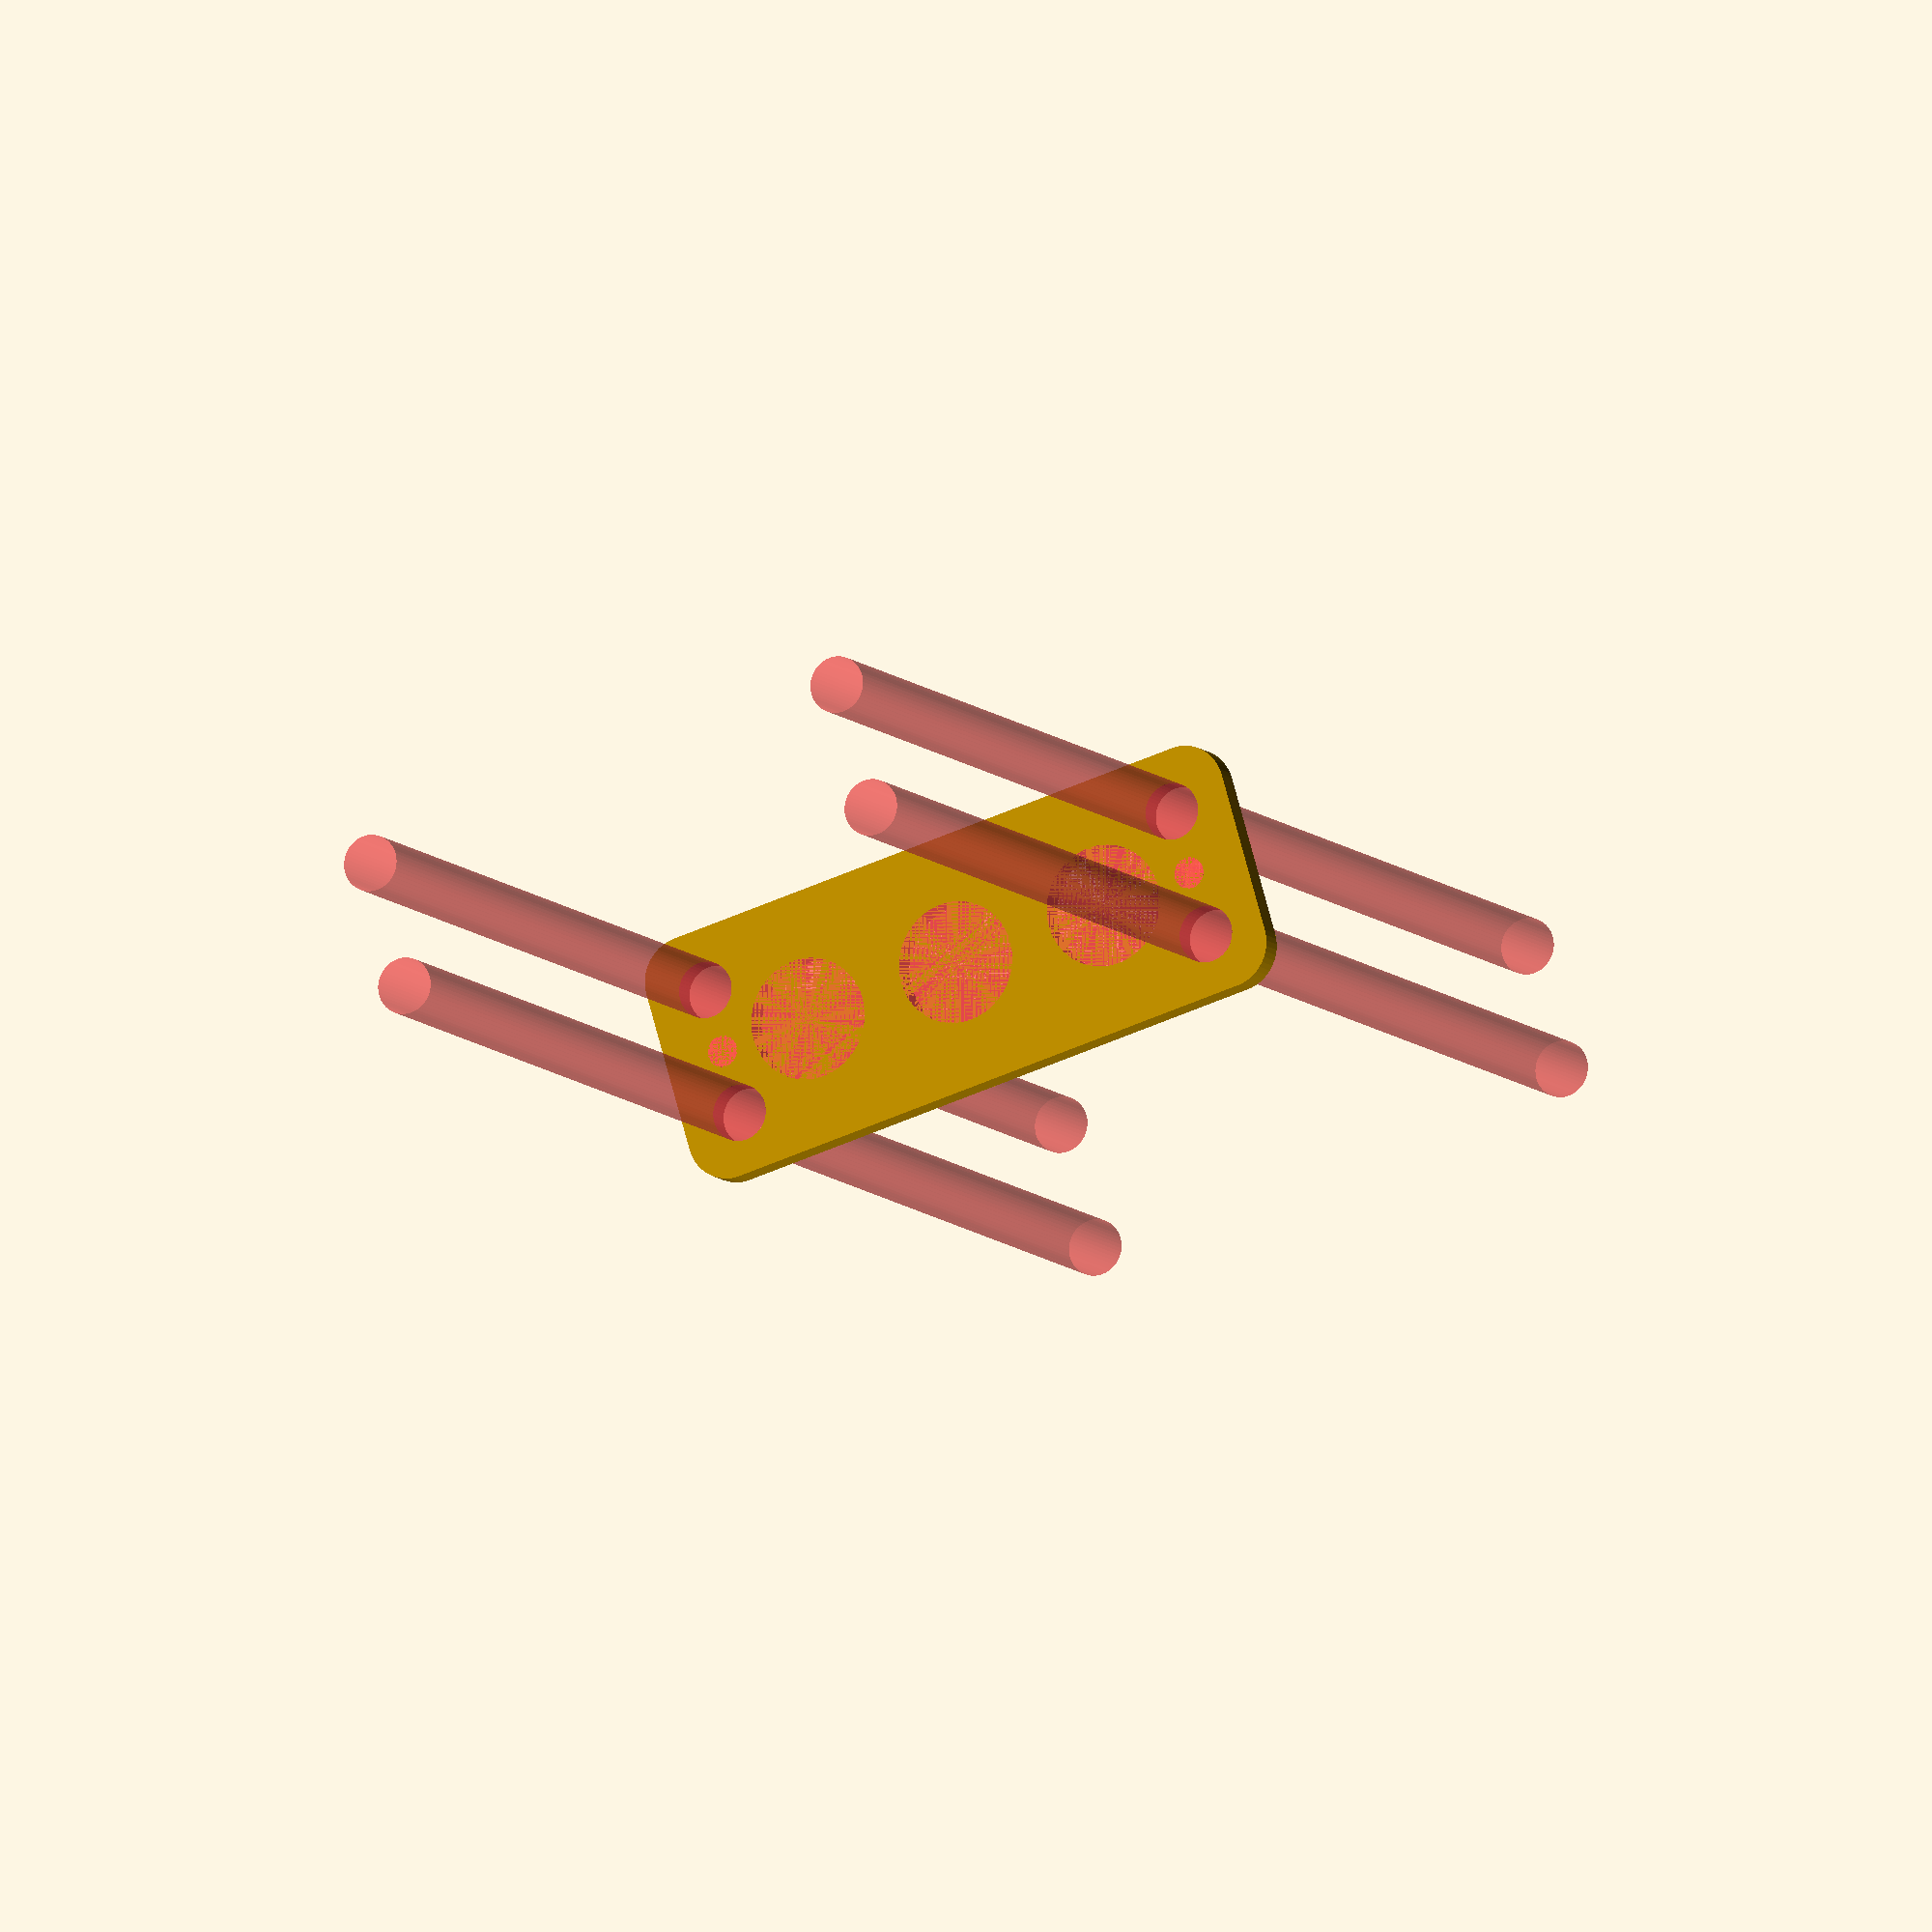
<openscad>
$fn = 50;


difference() {
	union() {
		hull() {
			translate(v = [-32.0000000000, 9.5000000000, 0]) {
				cylinder(h = 3, r = 5);
			}
			translate(v = [32.0000000000, 9.5000000000, 0]) {
				cylinder(h = 3, r = 5);
			}
			translate(v = [-32.0000000000, -9.5000000000, 0]) {
				cylinder(h = 3, r = 5);
			}
			translate(v = [32.0000000000, -9.5000000000, 0]) {
				cylinder(h = 3, r = 5);
			}
		}
	}
	union() {
		#translate(v = [-30.0000000000, -7.5000000000, 0]) {
			cylinder(h = 3, r = 3.2500000000);
		}
		#translate(v = [-30.0000000000, 7.5000000000, 0]) {
			cylinder(h = 3, r = 3.2500000000);
		}
		#translate(v = [30.0000000000, -7.5000000000, 0]) {
			cylinder(h = 3, r = 3.2500000000);
		}
		#translate(v = [30.0000000000, 7.5000000000, 0]) {
			cylinder(h = 3, r = 3.2500000000);
		}
		#translate(v = [-30.0000000000, -7.5000000000, -100.0000000000]) {
			cylinder(h = 200, r = 3.2500000000);
		}
		#translate(v = [-30.0000000000, 7.5000000000, -100.0000000000]) {
			cylinder(h = 200, r = 3.2500000000);
		}
		#translate(v = [30.0000000000, -7.5000000000, -100.0000000000]) {
			cylinder(h = 200, r = 3.2500000000);
		}
		#translate(v = [30.0000000000, 7.5000000000, -100.0000000000]) {
			cylinder(h = 200, r = 3.2500000000);
		}
		#translate(v = [-30.0000000000, -7.5000000000, 0]) {
			cylinder(h = 3, r = 1.8000000000);
		}
		#translate(v = [-30.0000000000, 0.0000000000, 0]) {
			cylinder(h = 3, r = 1.8000000000);
		}
		#translate(v = [-30.0000000000, 7.5000000000, 0]) {
			cylinder(h = 3, r = 1.8000000000);
		}
		#translate(v = [30.0000000000, -7.5000000000, 0]) {
			cylinder(h = 3, r = 1.8000000000);
		}
		#translate(v = [30.0000000000, 0.0000000000, 0]) {
			cylinder(h = 3, r = 1.8000000000);
		}
		#translate(v = [30.0000000000, 7.5000000000, 0]) {
			cylinder(h = 3, r = 1.8000000000);
		}
		#translate(v = [-30.0000000000, -7.5000000000, 0]) {
			cylinder(h = 3, r = 1.8000000000);
		}
		#translate(v = [-30.0000000000, 0.0000000000, 0]) {
			cylinder(h = 3, r = 1.8000000000);
		}
		#translate(v = [-30.0000000000, 7.5000000000, 0]) {
			cylinder(h = 3, r = 1.8000000000);
		}
		#translate(v = [30.0000000000, -7.5000000000, 0]) {
			cylinder(h = 3, r = 1.8000000000);
		}
		#translate(v = [30.0000000000, 0.0000000000, 0]) {
			cylinder(h = 3, r = 1.8000000000);
		}
		#translate(v = [30.0000000000, 7.5000000000, 0]) {
			cylinder(h = 3, r = 1.8000000000);
		}
		#translate(v = [-30.0000000000, -7.5000000000, 0]) {
			cylinder(h = 3, r = 1.8000000000);
		}
		#translate(v = [-30.0000000000, 0.0000000000, 0]) {
			cylinder(h = 3, r = 1.8000000000);
		}
		#translate(v = [-30.0000000000, 7.5000000000, 0]) {
			cylinder(h = 3, r = 1.8000000000);
		}
		#translate(v = [30.0000000000, -7.5000000000, 0]) {
			cylinder(h = 3, r = 1.8000000000);
		}
		#translate(v = [30.0000000000, 0.0000000000, 0]) {
			cylinder(h = 3, r = 1.8000000000);
		}
		#translate(v = [30.0000000000, 7.5000000000, 0]) {
			cylinder(h = 3, r = 1.8000000000);
		}
		#translate(v = [-19.0000000000, 0, 0]) {
			cylinder(h = 3, r = 7.0000000000);
		}
		#cylinder(h = 3, r = 7.0000000000);
		#translate(v = [19.0000000000, 0, 0]) {
			cylinder(h = 3, r = 7.0000000000);
		}
	}
}
</openscad>
<views>
elev=9.3 azim=343.7 roll=23.1 proj=o view=wireframe
</views>
